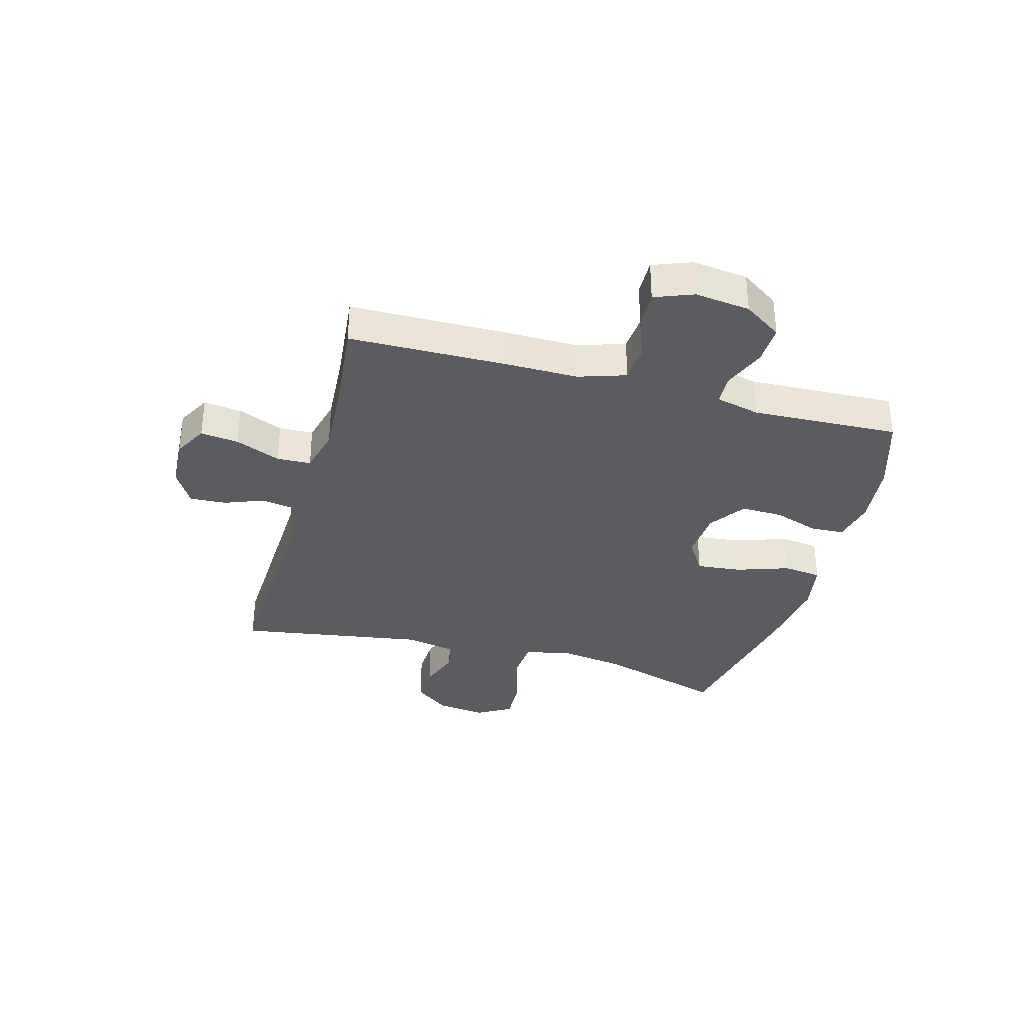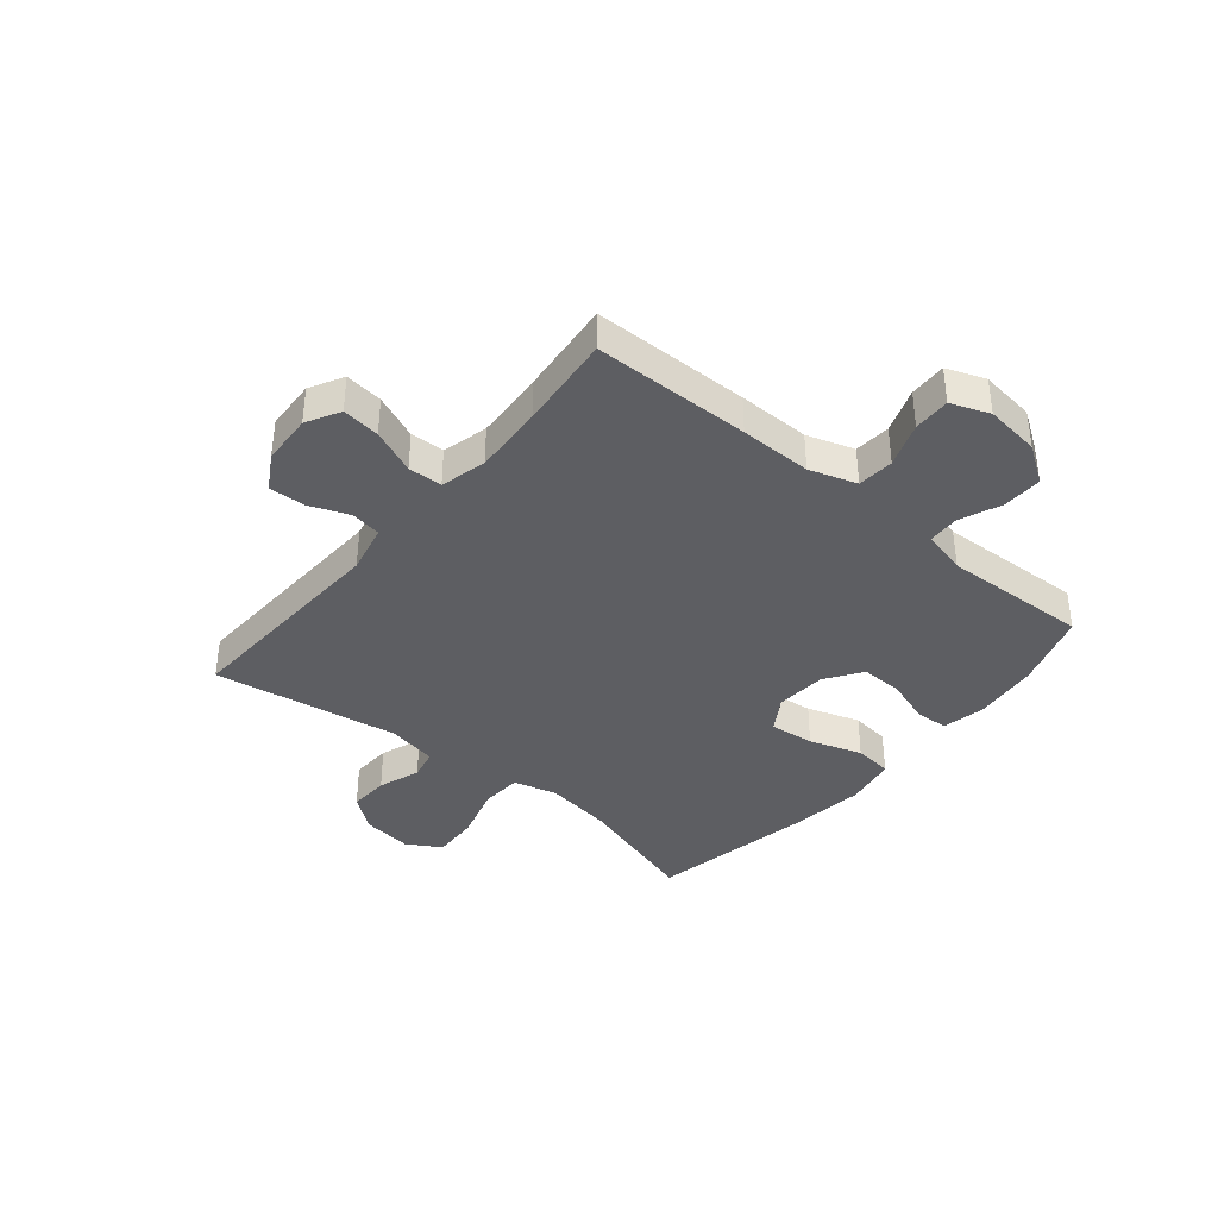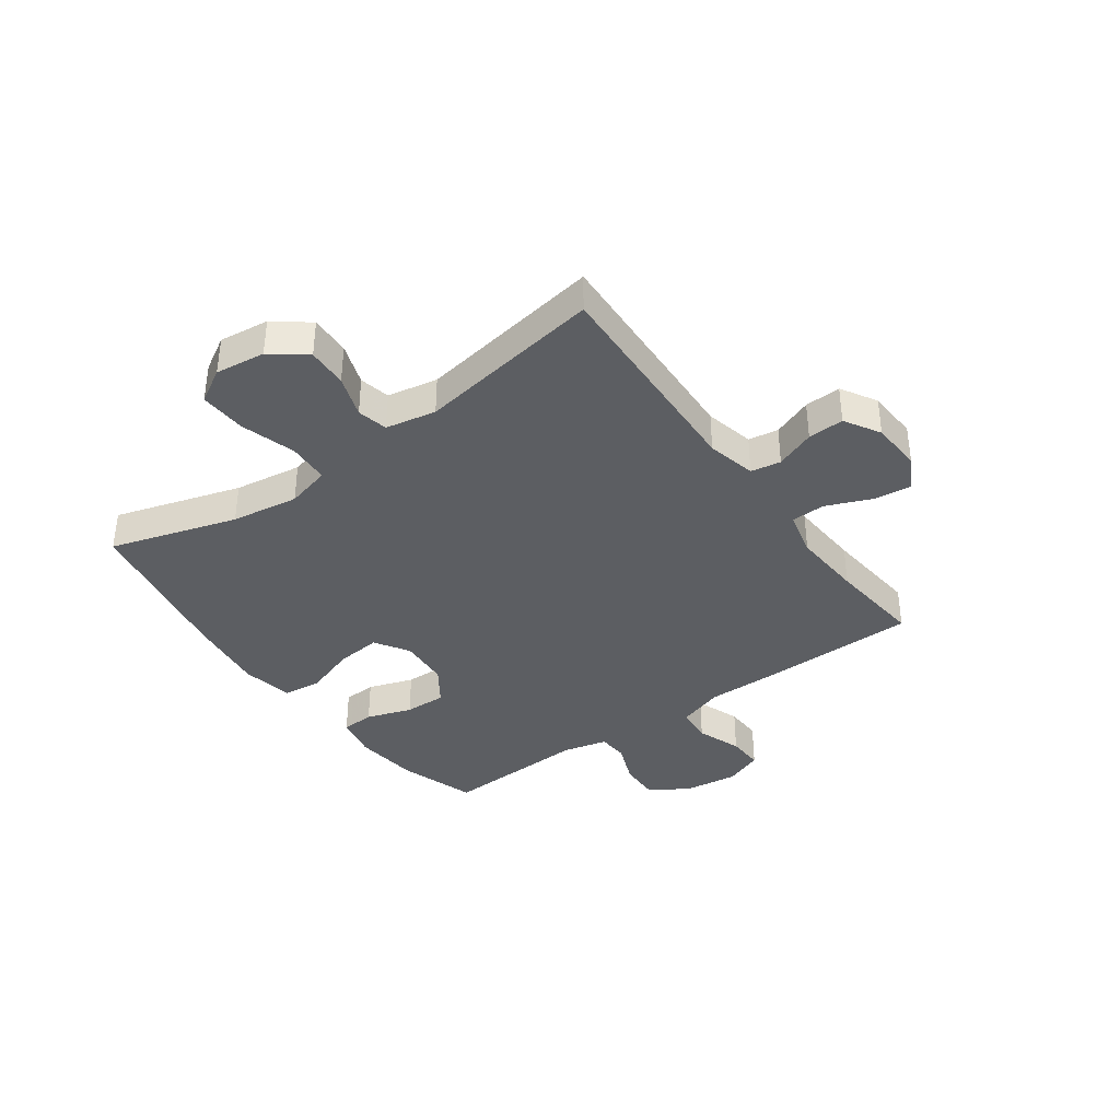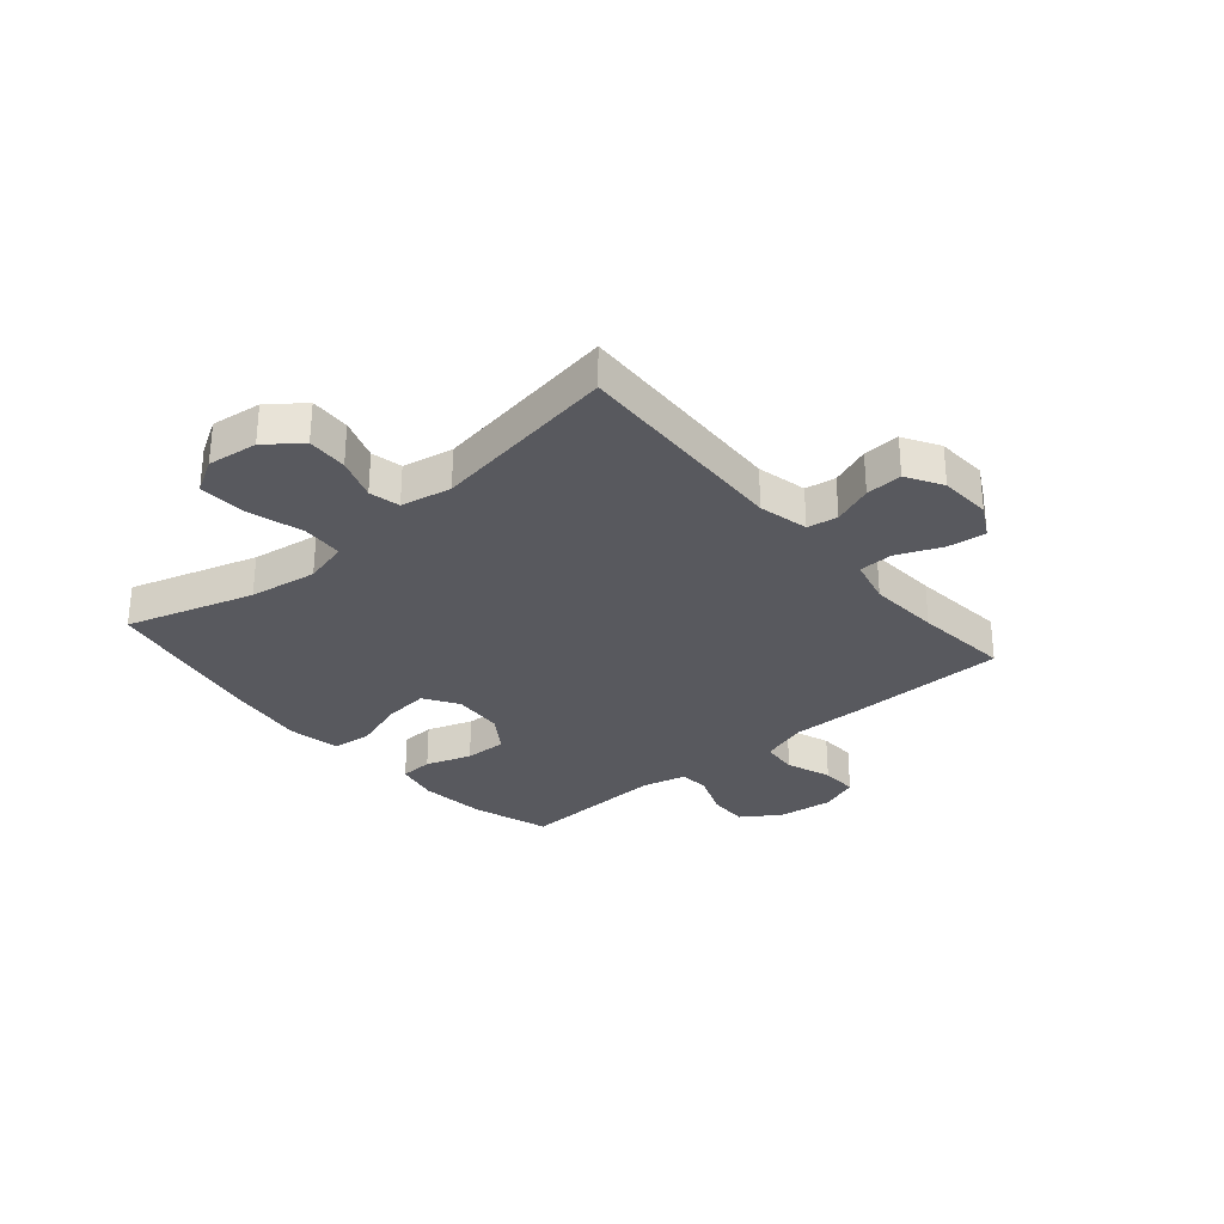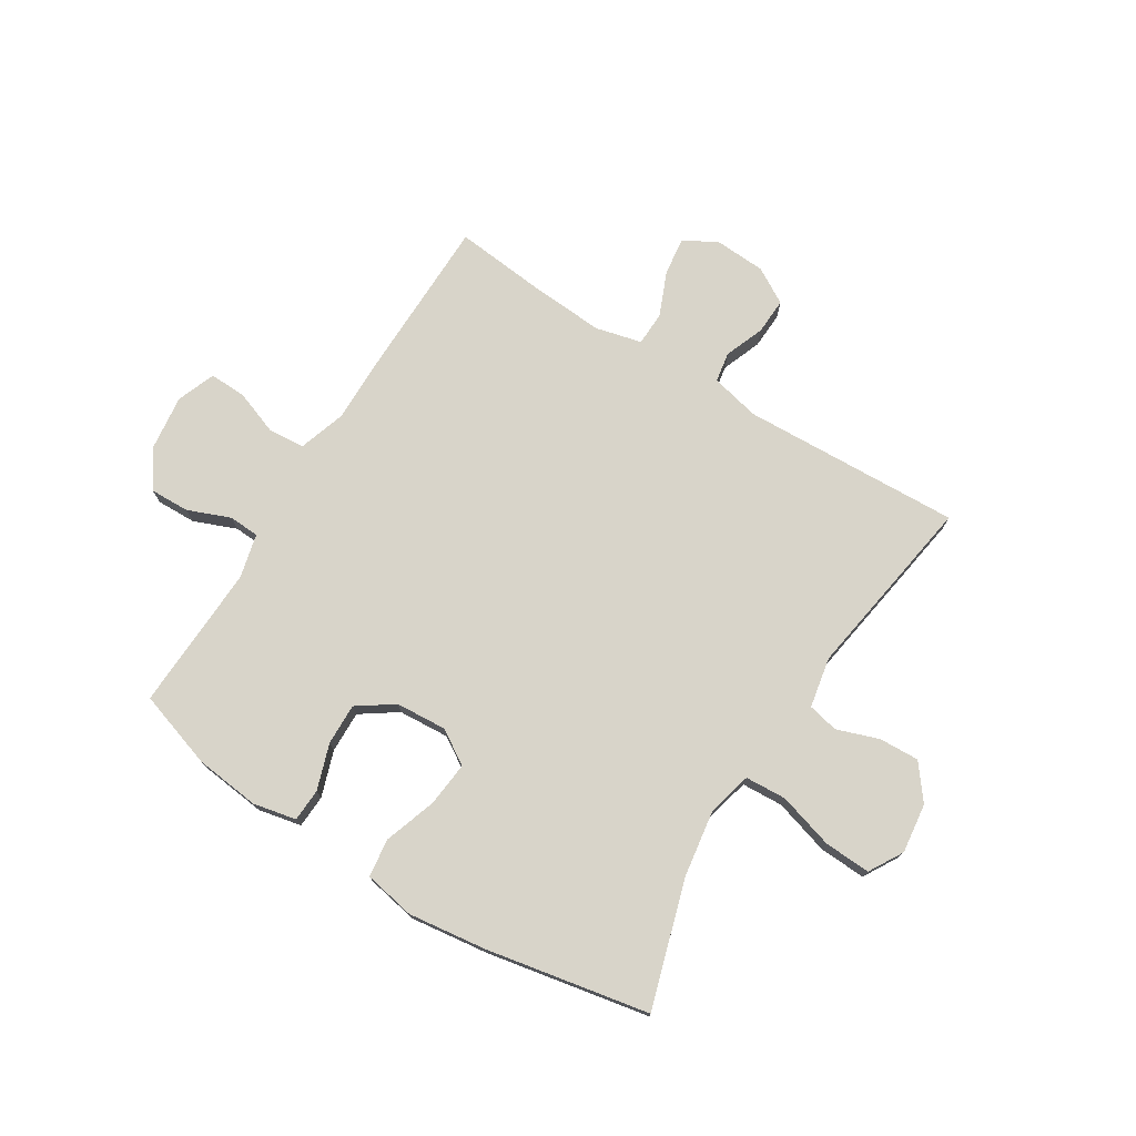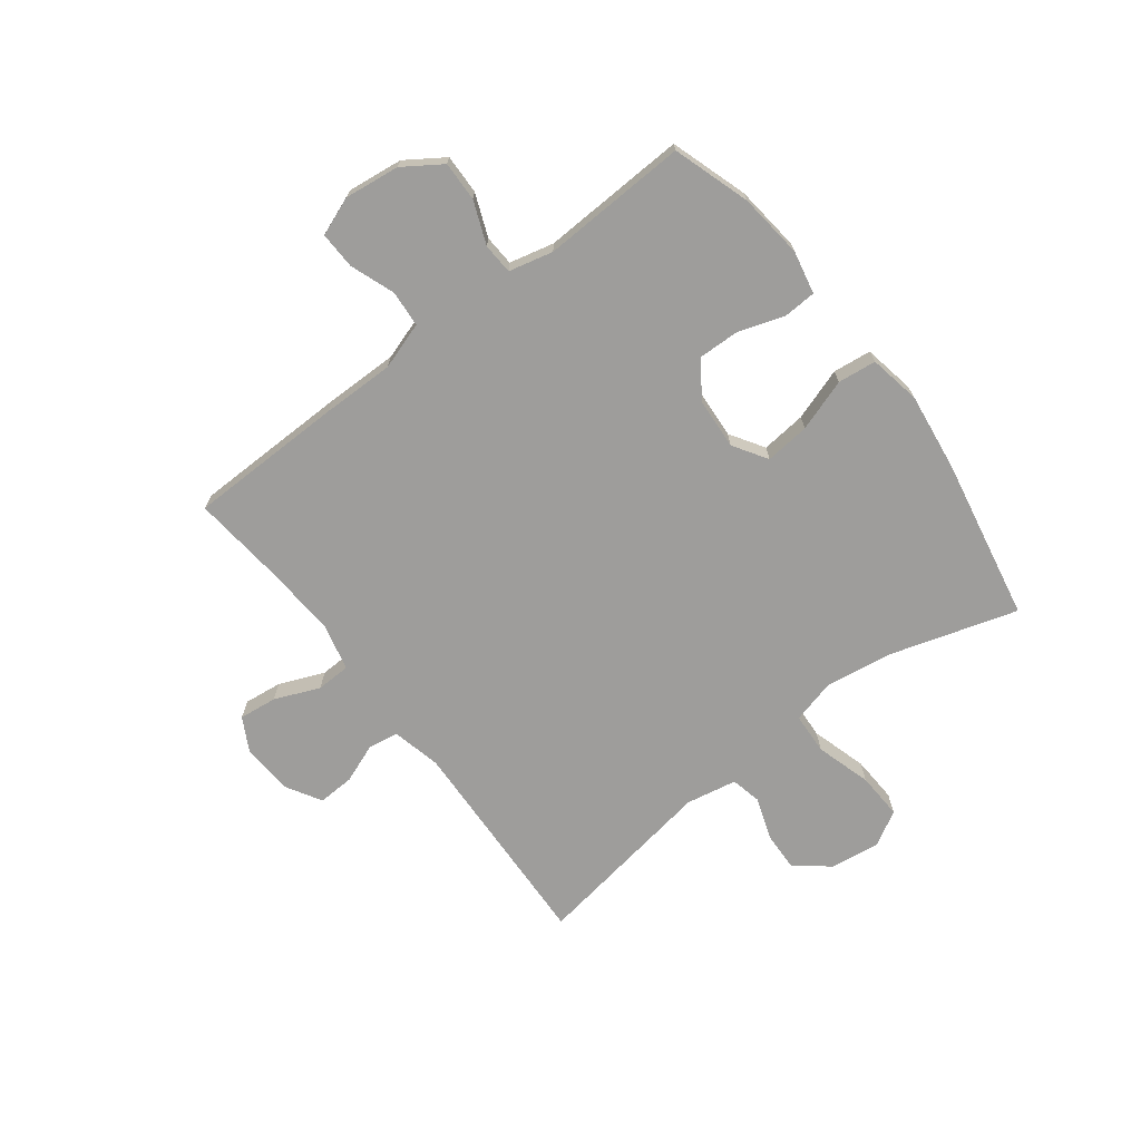
<metadata>
{"format":"obj","ext":"obj","renderer":"f3d","projection":"perspective","resolution":1024,"background":"white","views":[{"elev":-34.2,"azim":-105.4,"up":"+Y"},{"elev":-38.3,"azim":-129.7,"up":"+Y"},{"elev":-37.7,"azim":125.8,"up":"+Y"},{"elev":-30.4,"azim":130.5,"up":"+Y"},{"elev":75.0,"azim":31.9,"up":"+Y"},{"elev":-70.4,"azim":-52.6,"up":"+Y"}]}
</metadata>
<code>
v -0.5 0.07 0.5
v -0.364 0.07 0.544
v -0.249 0.07 0.557
v -0.173 0.07 0.541
v -0.17 0.07 0.483
v -0.197 0.07 0.403
v -0.199 0.07 0.329
v -0.135 0.07 0.285
v -0.045 0.07 0.279
v 0.015 0.07 0.317
v 0.007 0.07 0.396
v -0.024 0.07 0.488
v -0.016 0.07 0.556
v 0.075 0.07 0.573
v 0.213 0.07 0.555
v 0.5 0.07 0.5
v 0.432 0.07 0.277
v 0.414 0.07 0.158
v 0.434 0.07 0.08
v 0.507 0.07 0.076
v 0.605 0.07 0.105
v 0.687 0.07 0.109
v 0.722 0.07 0.049
v 0.711 0.07 -0.039
v 0.664 0.07 -0.1
v 0.593 0.07 -0.097
v 0.519 0.07 -0.071
v 0.465 0.07 -0.083
v 0.448 0.07 -0.172
v 0.5 0.07 -0.5
v 0.113 0.07 -0.484
v 0.026 0.07 -0.504
v 0.017 0.07 -0.557
v 0.044 0.07 -0.627
v 0.047 0.07 -0.691
v -0.016 0.07 -0.728
v -0.106 0.07 -0.733
v -0.165 0.07 -0.701
v -0.157 0.07 -0.634
v -0.124 0.07 -0.555
v -0.126 0.07 -0.495
v -0.207 0.07 -0.475
v -0.332 0.07 -0.483
v -0.5 0.07 -0.5
v -0.504 0.07 -0.223
v -0.503 0.07 -0.096
v -0.53 0.07 -0.013
v -0.594 0.07 -0.008
v -0.673 0.07 -0.037
v -0.738 0.07 -0.039
v -0.764 0.07 0.029
v -0.752 0.07 0.126
v -0.707 0.07 0.193
v -0.637 0.07 0.191
v -0.562 0.07 0.161
v -0.508 0.07 0.164
v -0.489 0.07 0.242
v -0.5 0 0.5
v -0.364 0 0.544
v -0.249 0 0.557
v -0.173 0 0.541
v -0.17 0 0.483
v -0.197 0 0.403
v -0.199 0 0.329
v -0.135 0 0.285
v -0.045 0 0.279
v 0.015 0 0.317
v 0.007 0 0.396
v -0.024 0 0.488
v -0.016 0 0.556
v 0.075 0 0.573
v 0.213 0 0.555
v 0.5 0 0.5
v 0.432 0 0.277
v 0.414 0 0.158
v 0.434 0 0.08
v 0.507 0 0.076
v 0.605 0 0.105
v 0.687 0 0.109
v 0.722 0 0.049
v 0.711 0 -0.039
v 0.664 0 -0.1
v 0.593 0 -0.097
v 0.519 0 -0.071
v 0.465 0 -0.083
v 0.448 0 -0.172
v 0.5 0 -0.5
v 0.113 0 -0.484
v 0.026 0 -0.504
v 0.017 0 -0.557
v 0.044 0 -0.627
v 0.047 0 -0.691
v -0.016 0 -0.728
v -0.106 0 -0.733
v -0.165 0 -0.701
v -0.157 0 -0.634
v -0.124 0 -0.555
v -0.126 0 -0.495
v -0.207 0 -0.475
v -0.332 0 -0.483
v -0.5 0 -0.5
v -0.504 0 -0.223
v -0.503 0 -0.096
v -0.53 0 -0.013
v -0.594 0 -0.008
v -0.673 0 -0.037
v -0.738 0 -0.039
v -0.764 0 0.029
v -0.752 0 0.126
v -0.707 0 0.193
v -0.637 0 0.191
v -0.562 0 0.161
v -0.508 0 0.164
v -0.489 0 0.242
f 52 53 54 55
f 52 55 56
f 51 52 56
f 48 49 50 51
f 47 48 51 56
f 46 47 56 57
f 43 44 45 46
f 42 43 46 57
f 37 38 39 40
f 37 40 41
f 36 37 41
f 33 34 35 36
f 32 33 36 41
f 31 32 41 42
f 29 30 31
f 28 29 31 42
f 24 25 26 27
f 22 23 24 27
f 20 21 22 27
f 19 20 27 28
f 18 19 28 42
f 14 15 16 17
f 11 12 13 14
f 10 11 14 17
f 9 10 17 18
f 3 4 5 6
f 3 6 7
f 2 3 7
f 1 2 7
f 57 1 7 8
f 18 42 57
f 8 9 18 57
f 112 111 110 109
f 113 112 109
f 113 109 108
f 108 107 106 105
f 113 108 105 104
f 114 113 104 103
f 103 102 101 100
f 114 103 100 99
f 97 96 95 94
f 98 97 94
f 98 94 93
f 93 92 91 90
f 98 93 90 89
f 99 98 89 88
f 88 87 86
f 99 88 86 85
f 84 83 82 81
f 84 81 80 79
f 84 79 78 77
f 85 84 77 76
f 99 85 76 75
f 74 73 72 71
f 71 70 69 68
f 74 71 68 67
f 75 74 67 66
f 63 62 61 60
f 64 63 60
f 64 60 59
f 64 59 58
f 65 64 58 114
f 114 99 75
f 114 75 66 65
f 1 58 59 2
f 2 59 60 3
f 3 60 61 4
f 4 61 62 5
f 5 62 63 6
f 6 63 64 7
f 7 64 65 8
f 8 65 66 9
f 9 66 67 10
f 10 67 68 11
f 11 68 69 12
f 12 69 70 13
f 13 70 71 14
f 14 71 72 15
f 15 72 73 16
f 16 73 74 17
f 17 74 75 18
f 18 75 76 19
f 19 76 77 20
f 20 77 78 21
f 21 78 79 22
f 22 79 80 23
f 23 80 81 24
f 24 81 82 25
f 25 82 83 26
f 26 83 84 27
f 27 84 85 28
f 28 85 86 29
f 29 86 87 30
f 30 87 88 31
f 31 88 89 32
f 32 89 90 33
f 33 90 91 34
f 34 91 92 35
f 35 92 93 36
f 36 93 94 37
f 37 94 95 38
f 38 95 96 39
f 39 96 97 40
f 40 97 98 41
f 41 98 99 42
f 42 99 100 43
f 43 100 101 44
f 44 101 102 45
f 45 102 103 46
f 46 103 104 47
f 47 104 105 48
f 48 105 106 49
f 49 106 107 50
f 50 107 108 51
f 51 108 109 52
f 52 109 110 53
f 53 110 111 54
f 54 111 112 55
f 55 112 113 56
f 56 113 114 57
f 57 114 58 1

</code>
